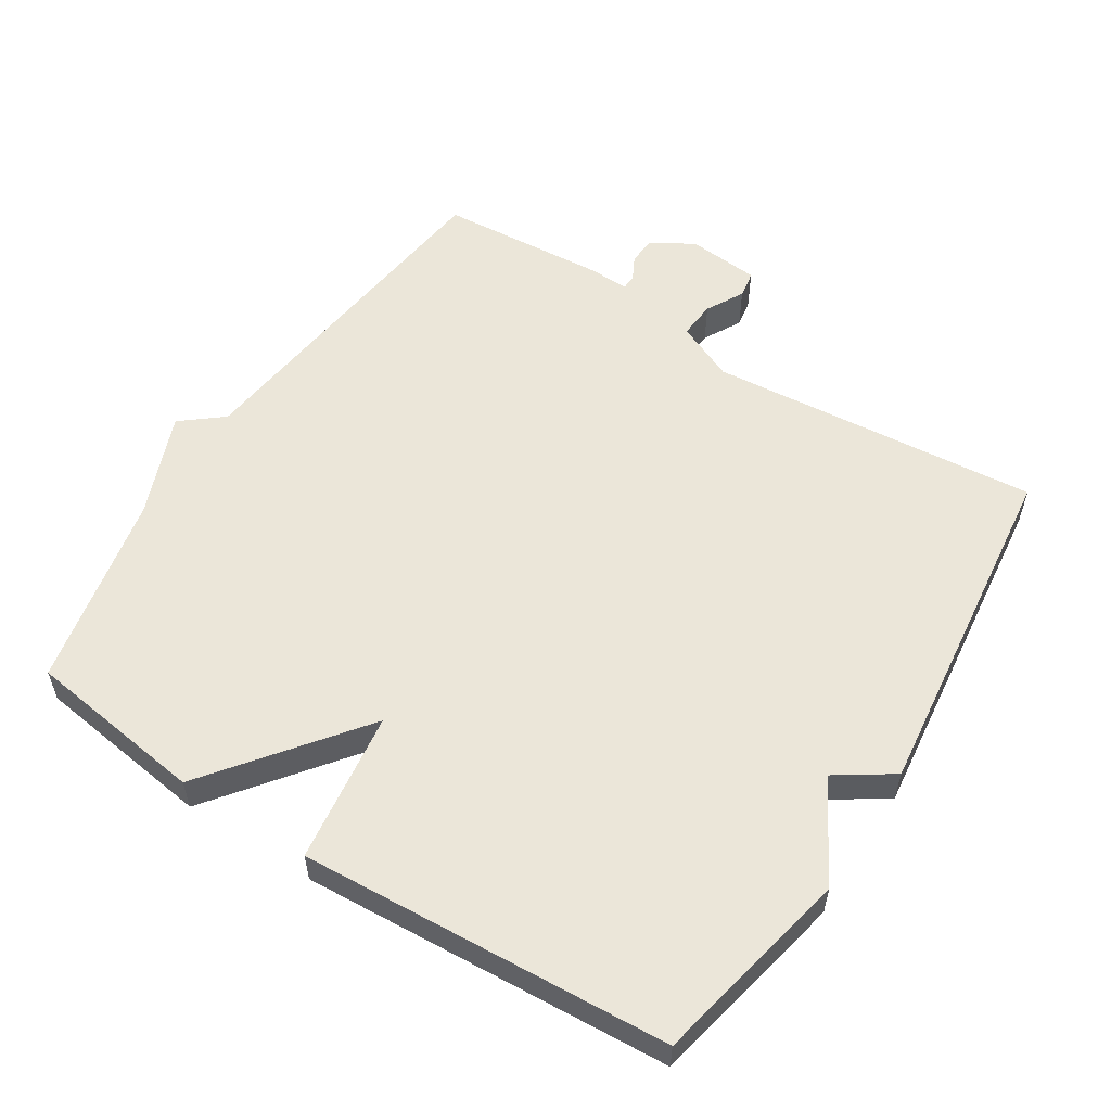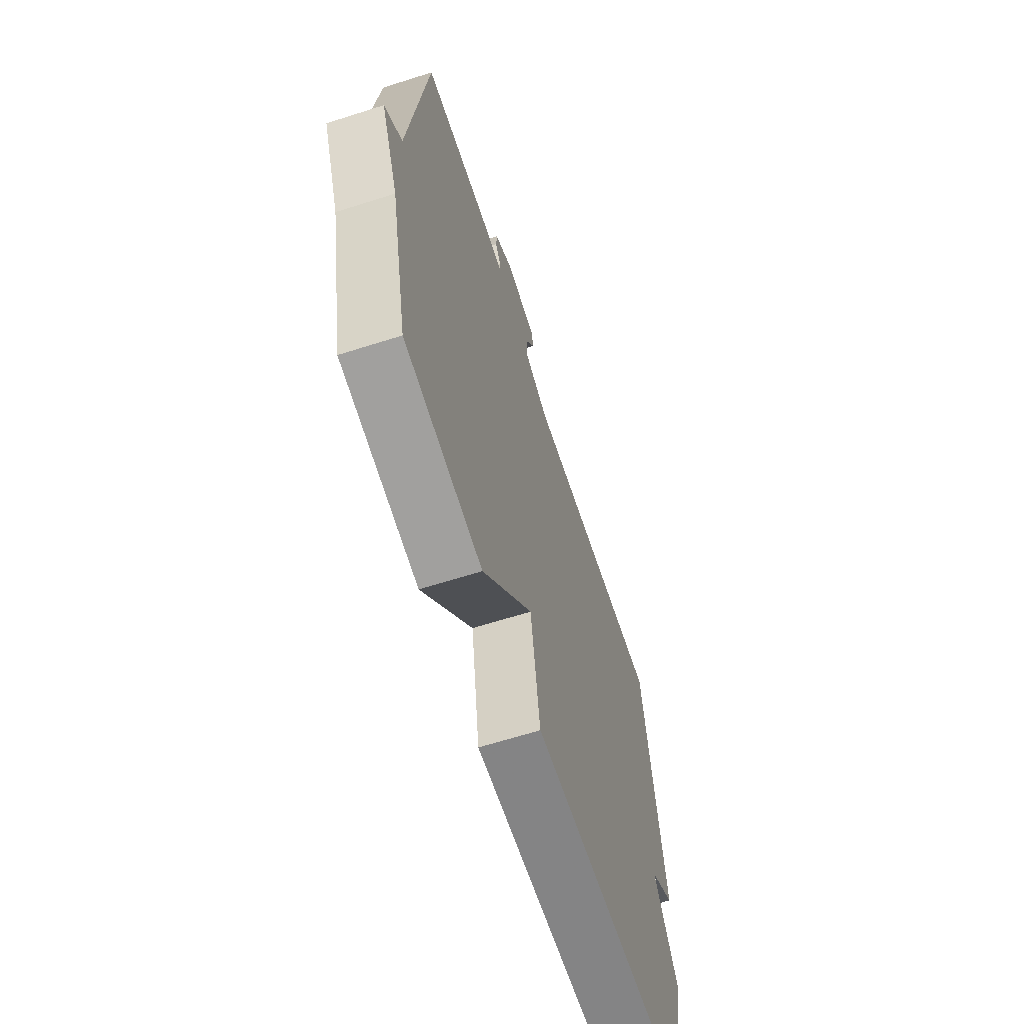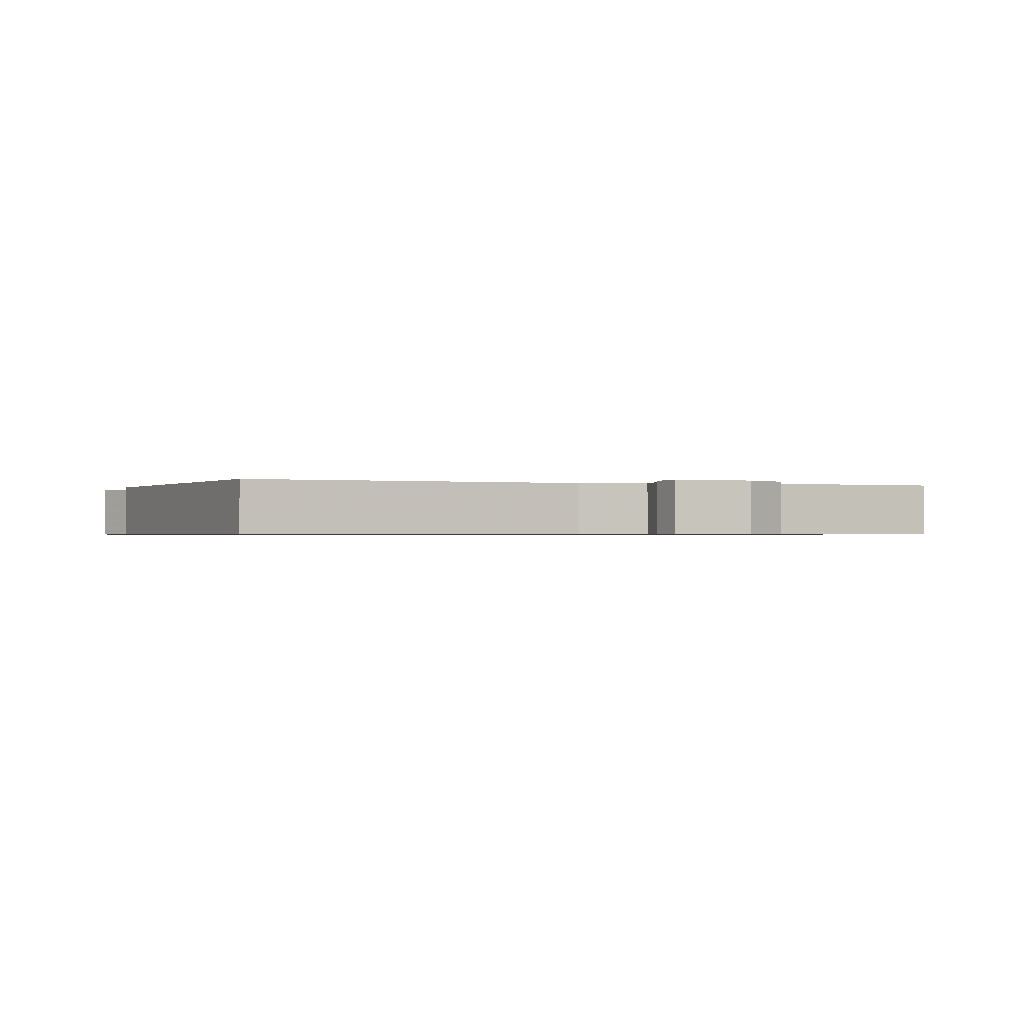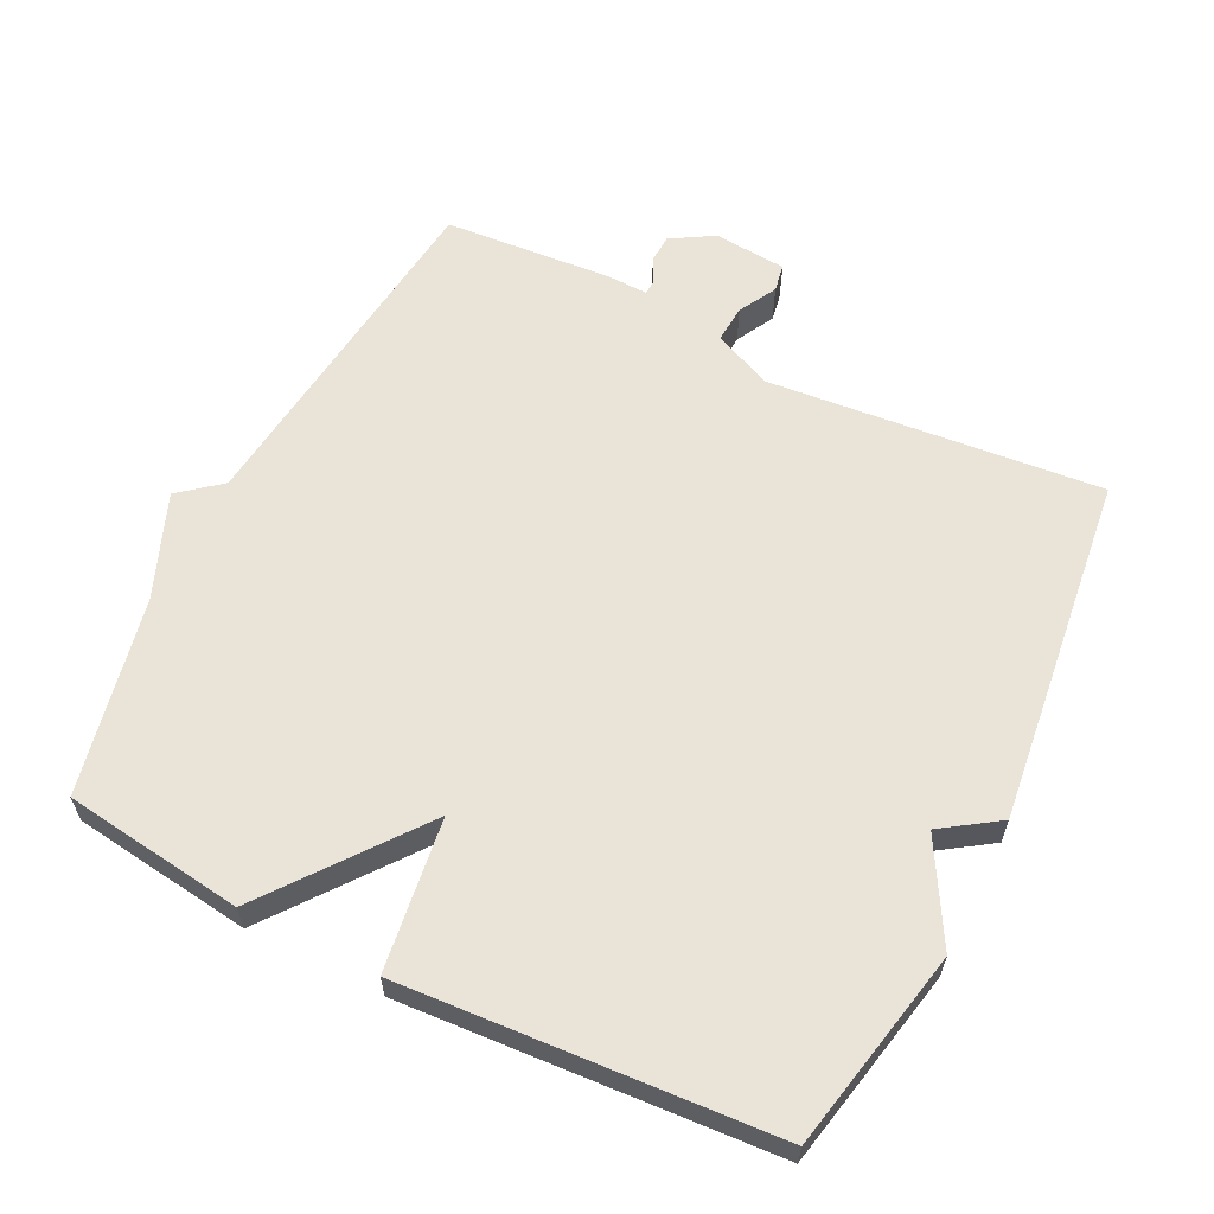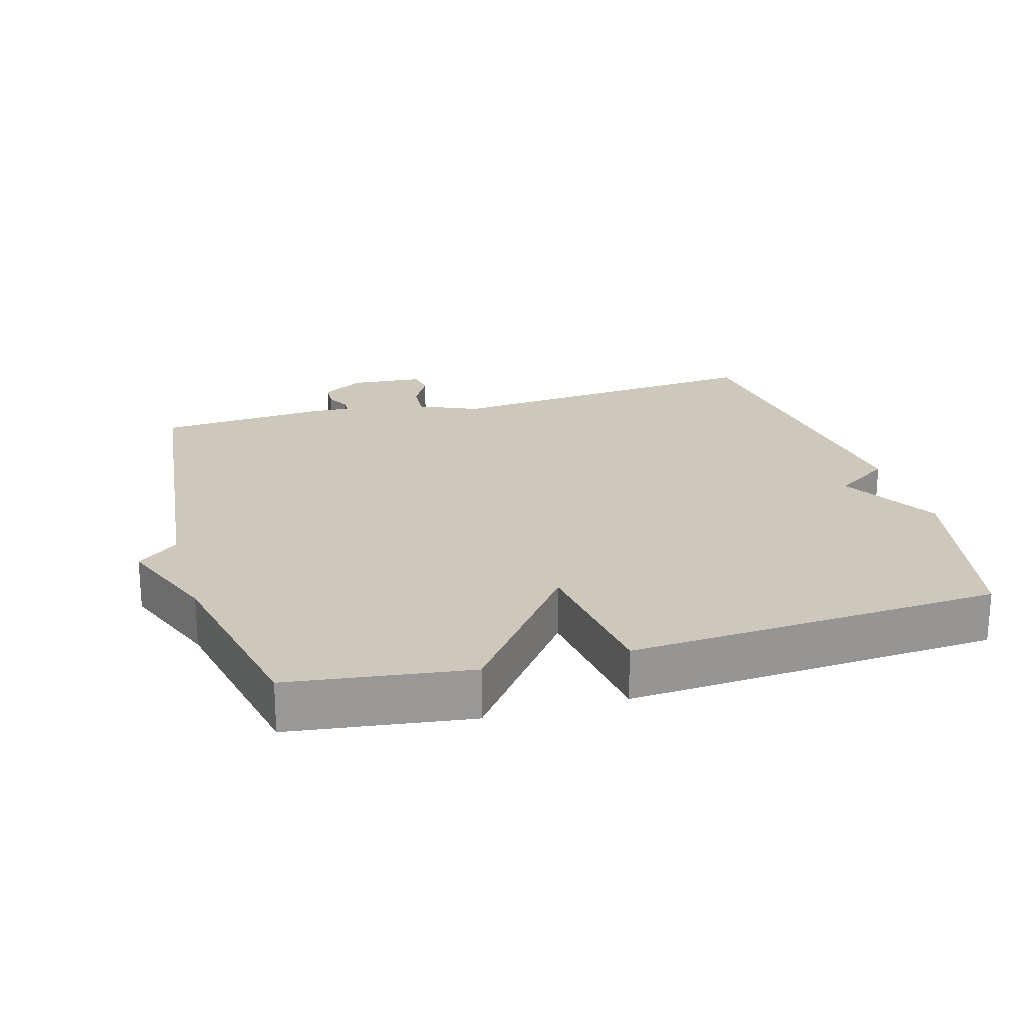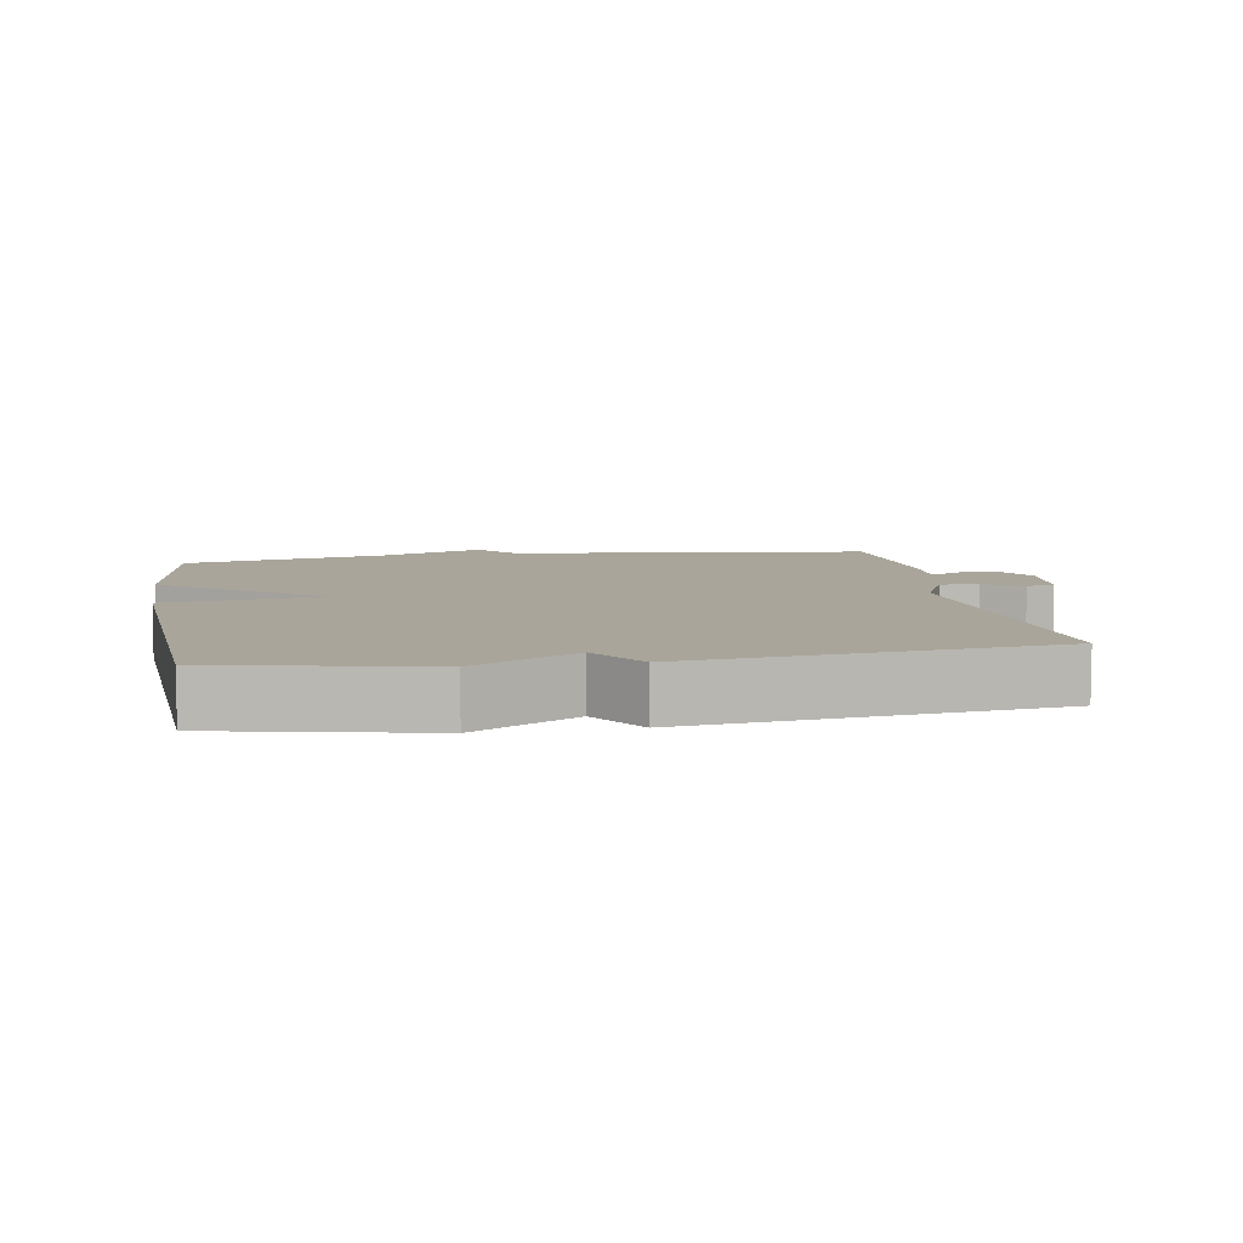
<metadata>
{"format":"obj","ext":"obj","renderer":"f3d","projection":"perspective","resolution":1024,"background":"white","views":[{"elev":56.2,"azim":-147.4,"up":"+Y"},{"elev":-64.9,"azim":107.8,"up":"+Z"},{"elev":-0.7,"azim":-19.9,"up":"+Y"},{"elev":60.9,"azim":-153.6,"up":"+Y"},{"elev":21.8,"azim":164.1,"up":"+Y"},{"elev":7.5,"azim":-99.3,"up":"+Y"}]}
</metadata>
<code>
v 0.5 0.07 -0.5
v 0.239 0.07 -0.535
v 0.069 0.07 -0.314
v 0.039 0.07 -0.535
v -0.5 0.07 -0.5
v -0.561 0.07 -0.208
v -0.479 0.07 -0.063
v -0.561 0.07 -0.008
v -0.5 0.07 0.5
v -0.016 0.07 0.455
v 0.07 0.07 0.493
v 0.066 0.07 0.548
v 0.036 0.07 0.603
v 0.043 0.07 0.643
v 0.149 0.07 0.652
v 0.211 0.07 0.615
v 0.213 0.07 0.574
v 0.195 0.07 0.539
v 0.196 0.07 0.517
v 0.255 0.07 0.519
v 0.5 0.07 0.5
v 0.56 0.07 -0.014
v 0.62 0.07 -0.063
v 0.56 0.07 -0.214
v 0.5 0 -0.5
v 0.239 0 -0.535
v 0.069 0 -0.314
v 0.039 0 -0.535
v -0.5 0 -0.5
v -0.561 0 -0.208
v -0.479 0 -0.063
v -0.561 0 -0.008
v -0.5 0 0.5
v -0.016 0 0.455
v 0.07 0 0.493
v 0.066 0 0.548
v 0.036 0 0.603
v 0.043 0 0.643
v 0.149 0 0.652
v 0.211 0 0.615
v 0.213 0 0.574
v 0.195 0 0.539
v 0.196 0 0.517
v 0.255 0 0.519
v 0.5 0 0.5
v 0.56 0 -0.014
v 0.62 0 -0.063
v 0.56 0 -0.214
f 22 23 24
f 1 2 3
f 24 1 3
f 22 24 3
f 21 22 3
f 20 21 3
f 19 20 3
f 18 19 3
f 16 17 18
f 15 16 18
f 14 15 18
f 13 14 18
f 12 13 18
f 11 12 18
f 10 11 18 3
f 9 10 3
f 8 9 3
f 7 8 3
f 5 6 7
f 4 5 7
f 3 4 7
f 48 47 46
f 27 26 25
f 27 25 48
f 27 48 46
f 27 46 45
f 27 45 44
f 27 44 43
f 27 43 42
f 42 41 40
f 42 40 39
f 42 39 38
f 42 38 37
f 42 37 36
f 42 36 35
f 27 42 35 34
f 27 34 33
f 27 33 32
f 27 32 31
f 31 30 29
f 31 29 28
f 31 28 27
f 1 25 26 2
f 2 26 27 3
f 3 27 28 4
f 4 28 29 5
f 5 29 30 6
f 6 30 31 7
f 7 31 32 8
f 8 32 33 9
f 9 33 34 10
f 10 34 35 11
f 11 35 36 12
f 12 36 37 13
f 13 37 38 14
f 14 38 39 15
f 15 39 40 16
f 16 40 41 17
f 17 41 42 18
f 18 42 43 19
f 19 43 44 20
f 20 44 45 21
f 21 45 46 22
f 22 46 47 23
f 23 47 48 24
f 24 48 25 1

</code>
